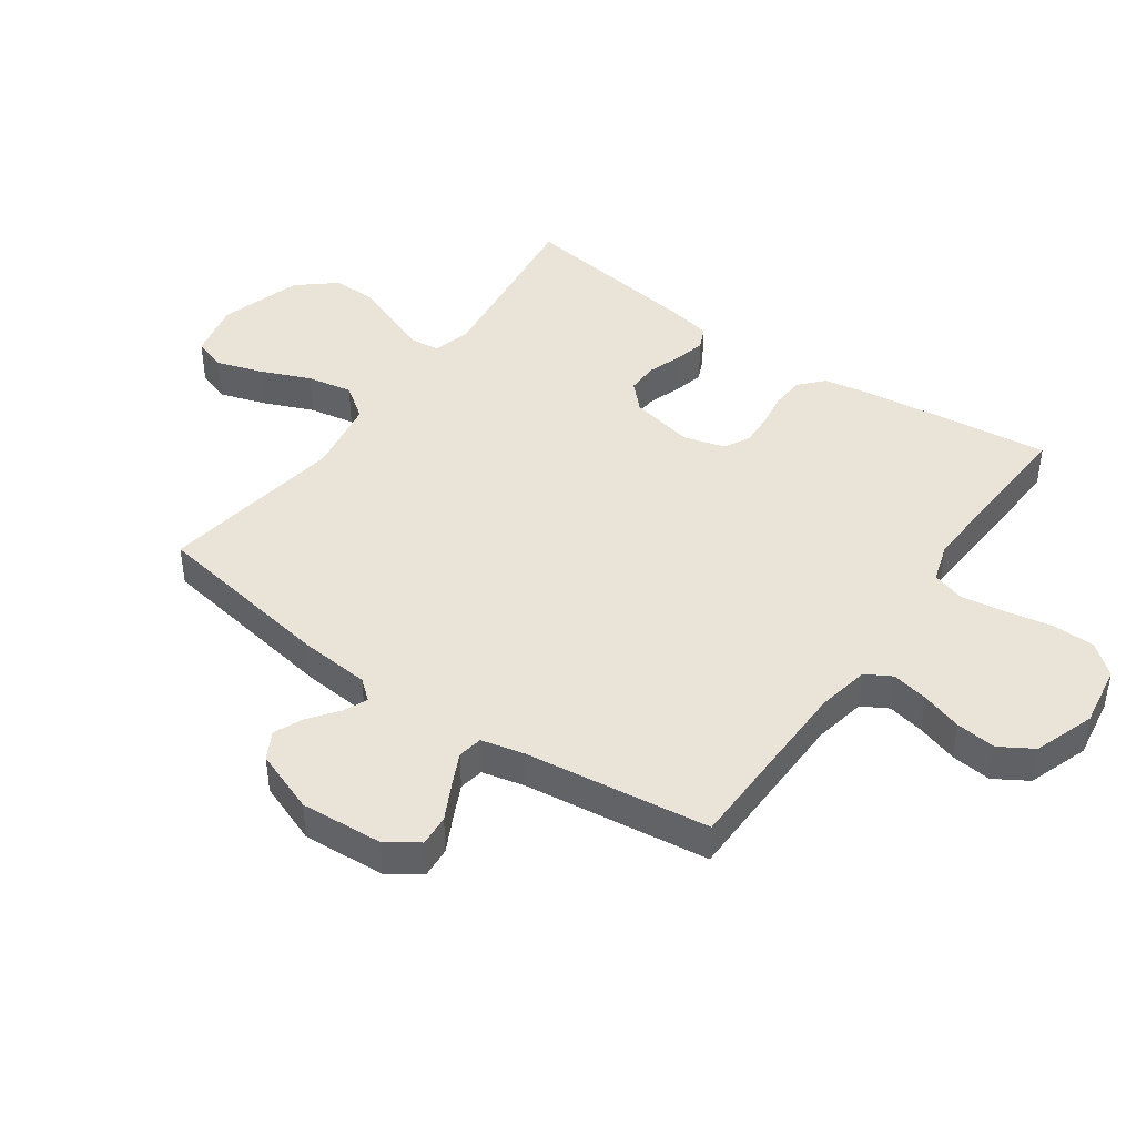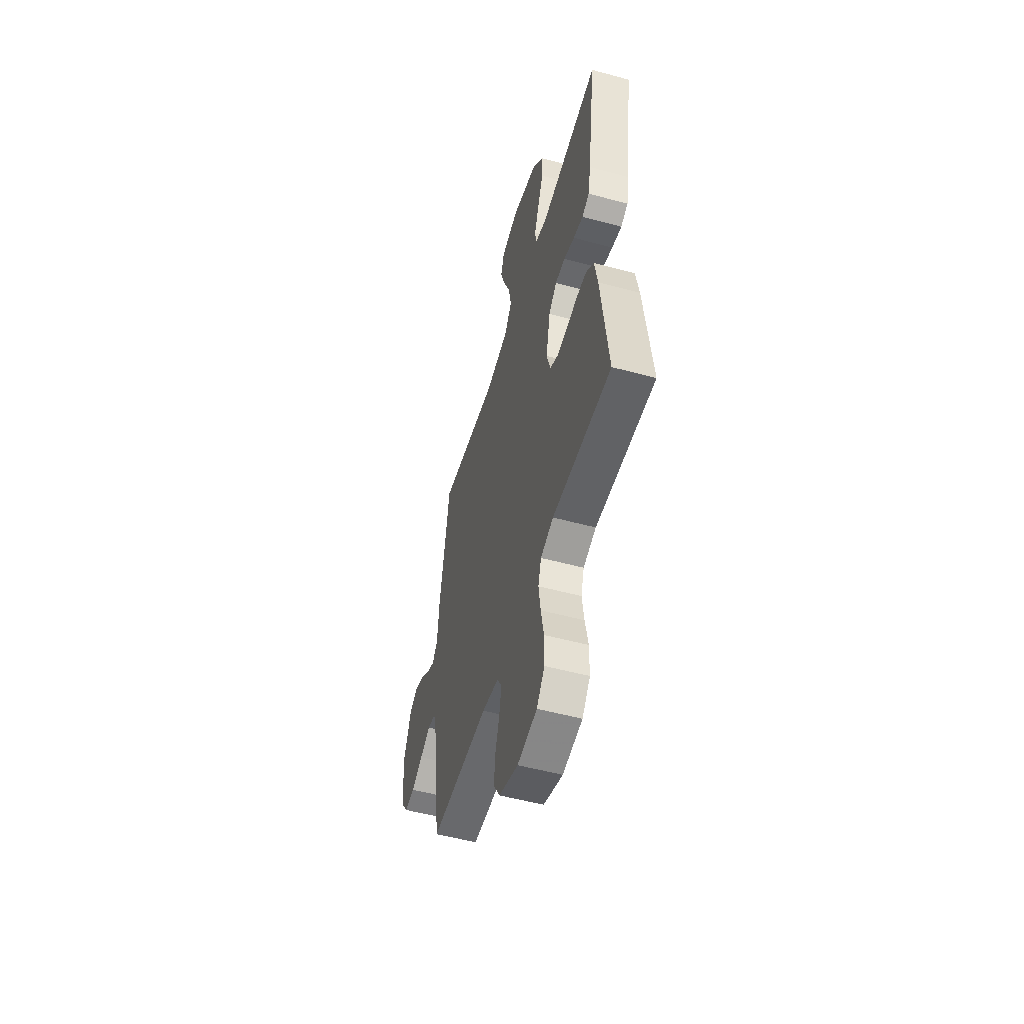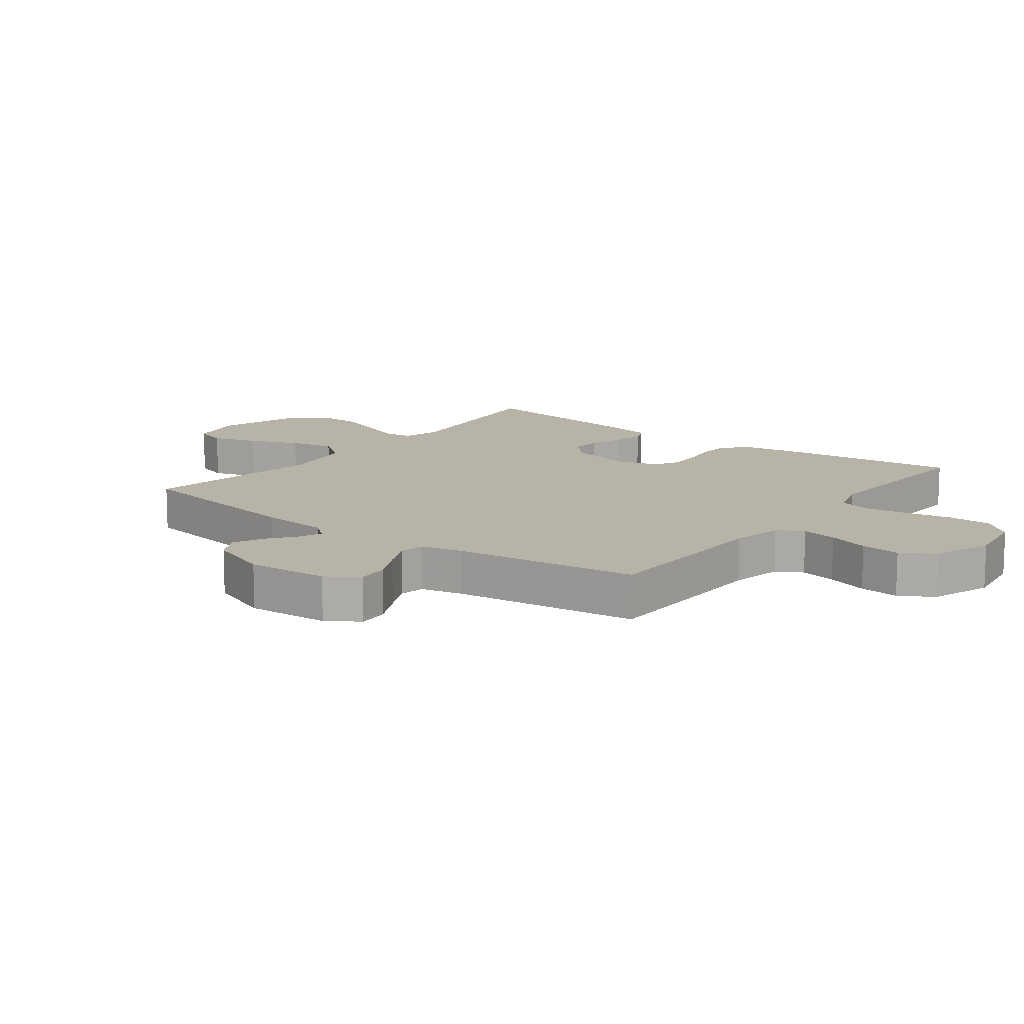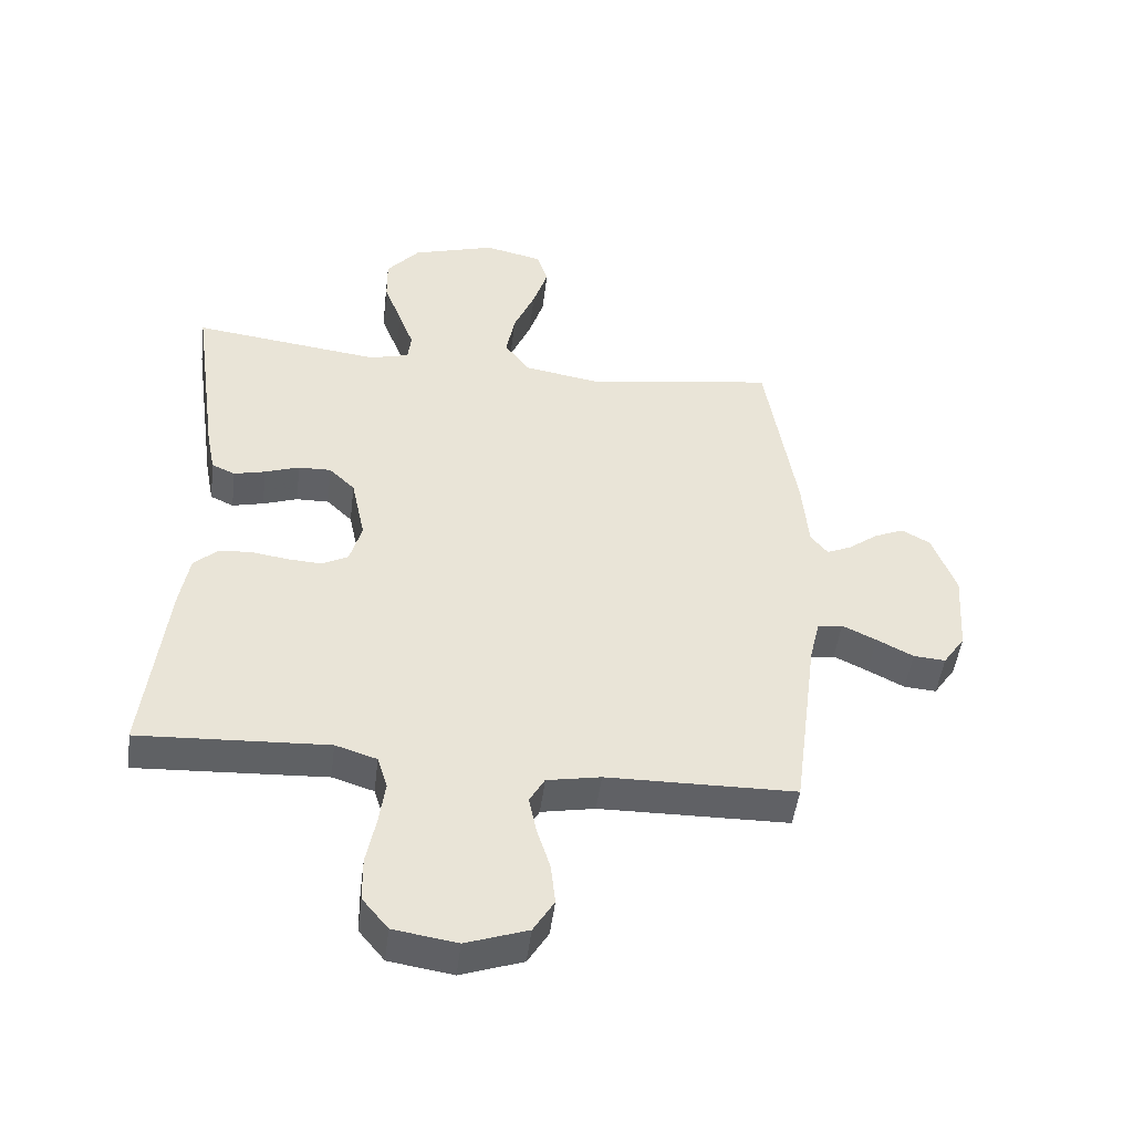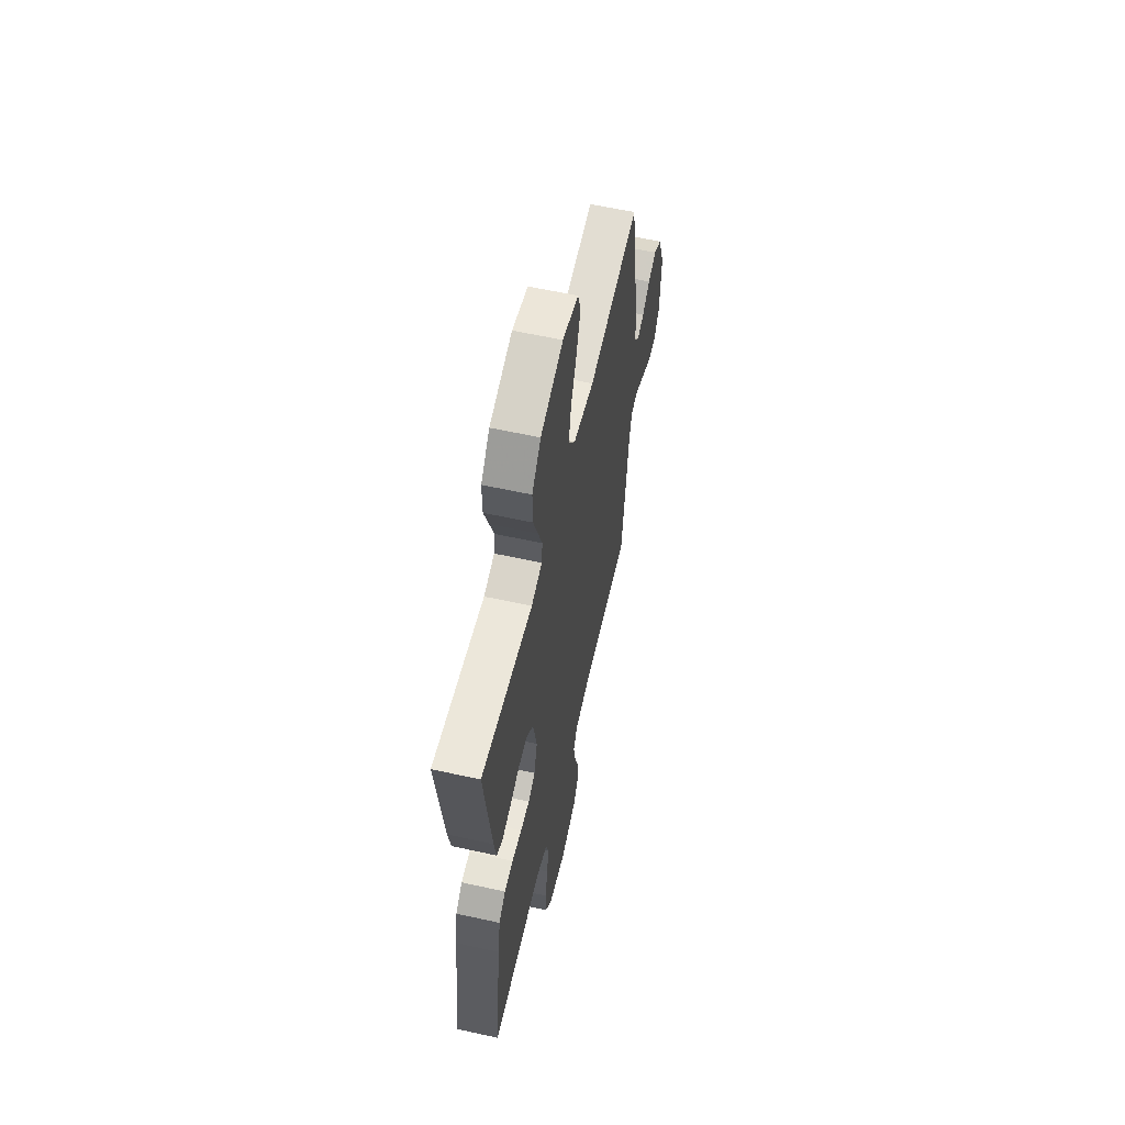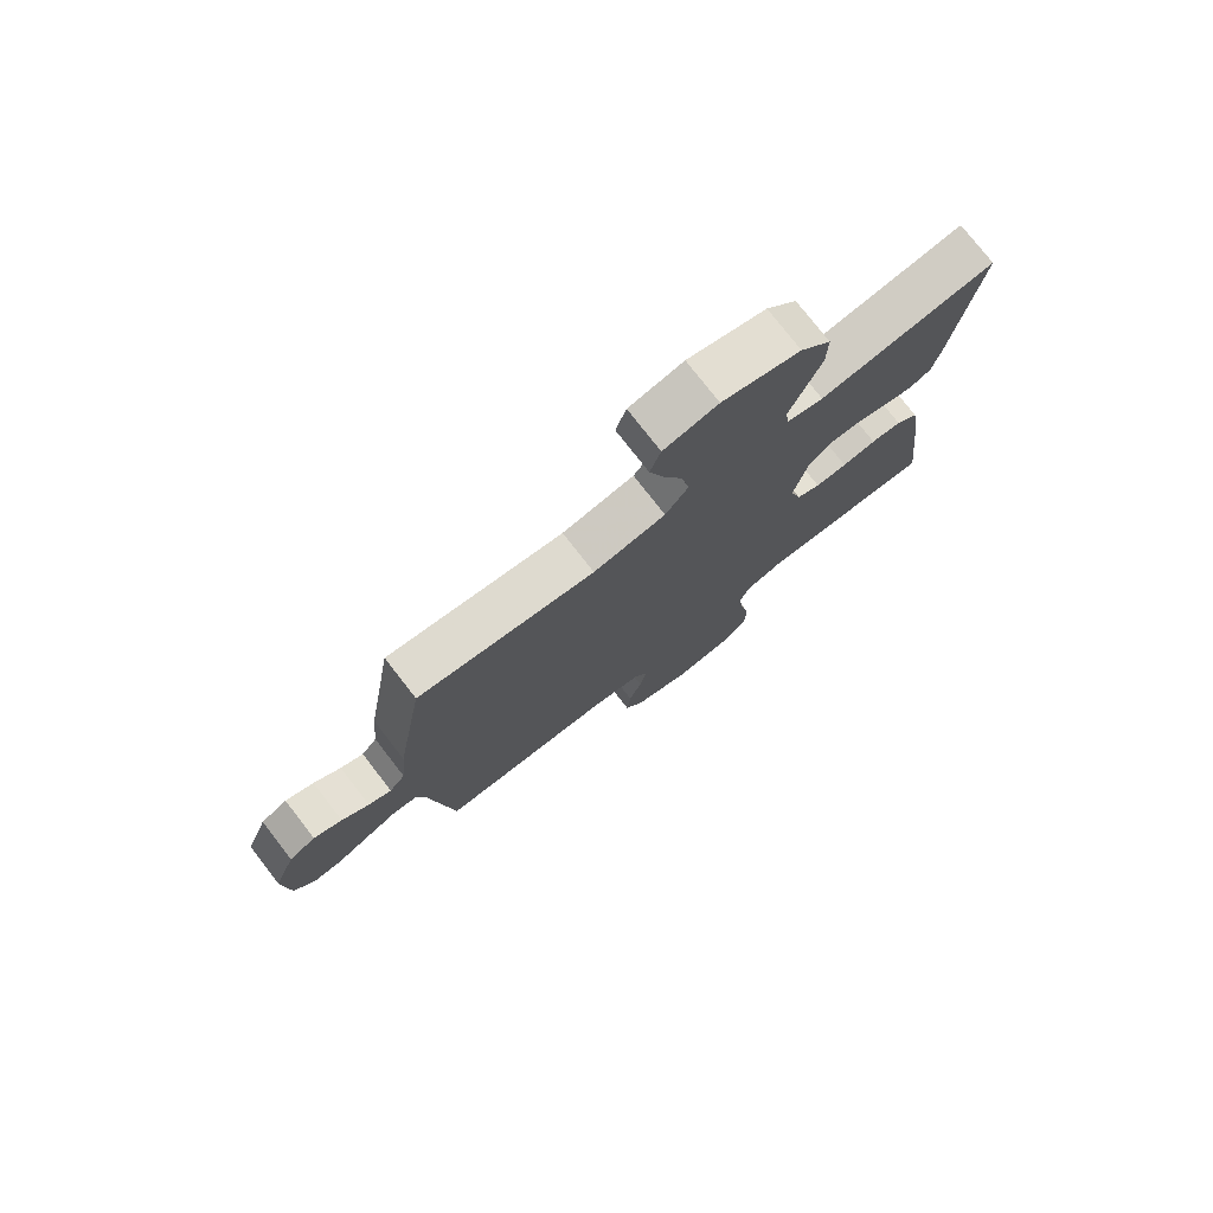
<metadata>
{"format":"obj","ext":"obj","renderer":"f3d","projection":"perspective","resolution":1024,"background":"white","views":[{"elev":43.4,"azim":125.3,"up":"+Y"},{"elev":-53.4,"azim":-106.1,"up":"+Z"},{"elev":12.9,"azim":127.5,"up":"+Y"},{"elev":-48.0,"azim":-7.0,"up":"+Z"},{"elev":59.1,"azim":-77.2,"up":"+Z"},{"elev":77.0,"azim":142.1,"up":"+Z"}]}
</metadata>
<code>
v -0.5 0.07 0.5
v -0.2 0.07 0.461
v -0.137 0.07 0.478
v -0.132 0.07 0.524
v -0.156 0.07 0.588
v -0.184 0.07 0.661
v -0.185 0.07 0.733
v -0.133 0.07 0.794
v 0 0.07 0.834
v 0.092 0.07 0.813
v 0.11 0.07 0.759
v 0.086 0.07 0.685
v 0.052 0.07 0.604
v 0.038 0.07 0.53
v 0.077 0.07 0.476
v 0.2 0.07 0.455
v 0.5 0.07 0.5
v 0.549 0.07 0.2
v 0.559 0.07 0.086
v 0.586 0.07 0.053
v 0.625 0.07 0.07
v 0.671 0.07 0.105
v 0.719 0.07 0.126
v 0.764 0.07 0.101
v 0.802 0.07 0
v 0.793 0.07 -0.134
v 0.758 0.07 -0.185
v 0.707 0.07 -0.181
v 0.649 0.07 -0.151
v 0.595 0.07 -0.125
v 0.555 0.07 -0.132
v 0.539 0.07 -0.2
v 0.5 0.07 -0.5
v 0.2 0.07 -0.504
v 0.115 0.07 -0.52
v 0.091 0.07 -0.562
v 0.103 0.07 -0.621
v 0.124 0.07 -0.688
v 0.131 0.07 -0.753
v 0.098 0.07 -0.807
v 0 0.07 -0.841
v -0.101 0.07 -0.825
v -0.142 0.07 -0.775
v -0.143 0.07 -0.705
v -0.128 0.07 -0.629
v -0.118 0.07 -0.558
v -0.134 0.07 -0.506
v -0.2 0.07 -0.485
v -0.5 0.07 -0.5
v -0.465 0.07 -0.2
v -0.45 0.07 -0.115
v -0.411 0.07 -0.08
v -0.359 0.07 -0.077
v -0.301 0.07 -0.086
v -0.247 0.07 -0.089
v -0.206 0.07 -0.067
v -0.187 0.07 0
v -0.209 0.07 0.104
v -0.25 0.07 0.144
v -0.302 0.07 0.143
v -0.357 0.07 0.124
v -0.407 0.07 0.112
v -0.444 0.07 0.129
v -0.458 0.07 0.2
v -0.5 0 0.5
v -0.2 0 0.461
v -0.137 0 0.478
v -0.132 0 0.524
v -0.156 0 0.588
v -0.184 0 0.661
v -0.185 0 0.733
v -0.133 0 0.794
v 0 0 0.834
v 0.092 0 0.813
v 0.11 0 0.759
v 0.086 0 0.685
v 0.052 0 0.604
v 0.038 0 0.53
v 0.077 0 0.476
v 0.2 0 0.455
v 0.5 0 0.5
v 0.549 0 0.2
v 0.559 0 0.086
v 0.586 0 0.053
v 0.625 0 0.07
v 0.671 0 0.105
v 0.719 0 0.126
v 0.764 0 0.101
v 0.802 0 0
v 0.793 0 -0.134
v 0.758 0 -0.185
v 0.707 0 -0.181
v 0.649 0 -0.151
v 0.595 0 -0.125
v 0.555 0 -0.132
v 0.539 0 -0.2
v 0.5 0 -0.5
v 0.2 0 -0.504
v 0.115 0 -0.52
v 0.091 0 -0.562
v 0.103 0 -0.621
v 0.124 0 -0.688
v 0.131 0 -0.753
v 0.098 0 -0.807
v 0 0 -0.841
v -0.101 0 -0.825
v -0.142 0 -0.775
v -0.143 0 -0.705
v -0.128 0 -0.629
v -0.118 0 -0.558
v -0.134 0 -0.506
v -0.2 0 -0.485
v -0.5 0 -0.5
v -0.465 0 -0.2
v -0.45 0 -0.115
v -0.411 0 -0.08
v -0.359 0 -0.077
v -0.301 0 -0.086
v -0.247 0 -0.089
v -0.206 0 -0.067
v -0.187 0 0
v -0.209 0 0.104
v -0.25 0 0.144
v -0.302 0 0.143
v -0.357 0 0.124
v -0.407 0 0.112
v -0.444 0 0.129
v -0.458 0 0.2
f 64 1 2
f 63 64 2
f 62 63 2
f 61 62 2
f 60 61 2
f 59 60 2 3
f 58 59 3
f 57 58 3
f 52 53 54
f 51 52 54
f 50 51 54
f 49 50 54
f 48 49 54
f 47 48 54 55
f 46 47 55 56
f 43 44 45
f 42 43 45
f 41 42 45
f 40 41 45
f 39 40 45
f 38 39 45
f 37 38 45
f 36 37 45 46
f 46 56 57
f 36 46 57
f 35 36 57
f 32 33 34
f 57 3 4
f 35 57 4
f 34 35 4
f 32 34 4
f 31 32 4
f 27 28 29
f 26 27 29
f 25 26 29
f 24 25 29
f 23 24 29
f 22 23 29
f 21 22 29
f 20 21 29 30
f 16 17 18 19
f 20 30 31
f 19 20 31
f 16 19 31
f 15 16 31
f 11 12 13
f 10 11 13
f 9 10 13
f 8 9 13
f 7 8 13
f 6 7 13
f 5 6 13
f 5 13 14
f 15 31 4 5
f 5 14 15
f 66 65 128
f 66 128 127
f 66 127 126
f 66 126 125
f 66 125 124
f 67 66 124 123
f 67 123 122
f 67 122 121
f 118 117 116
f 118 116 115
f 118 115 114
f 118 114 113
f 118 113 112
f 119 118 112 111
f 120 119 111 110
f 109 108 107
f 109 107 106
f 109 106 105
f 109 105 104
f 109 104 103
f 109 103 102
f 109 102 101
f 110 109 101 100
f 121 120 110
f 121 110 100
f 121 100 99
f 98 97 96
f 68 67 121
f 68 121 99
f 68 99 98
f 68 98 96
f 68 96 95
f 93 92 91
f 93 91 90
f 93 90 89
f 93 89 88
f 93 88 87
f 93 87 86
f 93 86 85
f 94 93 85 84
f 83 82 81 80
f 95 94 84
f 95 84 83
f 95 83 80
f 95 80 79
f 77 76 75
f 77 75 74
f 77 74 73
f 77 73 72
f 77 72 71
f 77 71 70
f 77 70 69
f 78 77 69
f 69 68 95 79
f 79 78 69
f 1 65 66 2
f 2 66 67 3
f 3 67 68 4
f 4 68 69 5
f 5 69 70 6
f 6 70 71 7
f 7 71 72 8
f 8 72 73 9
f 9 73 74 10
f 10 74 75 11
f 11 75 76 12
f 12 76 77 13
f 13 77 78 14
f 14 78 79 15
f 15 79 80 16
f 16 80 81 17
f 17 81 82 18
f 18 82 83 19
f 19 83 84 20
f 20 84 85 21
f 21 85 86 22
f 22 86 87 23
f 23 87 88 24
f 24 88 89 25
f 25 89 90 26
f 26 90 91 27
f 27 91 92 28
f 28 92 93 29
f 29 93 94 30
f 30 94 95 31
f 31 95 96 32
f 32 96 97 33
f 33 97 98 34
f 34 98 99 35
f 35 99 100 36
f 36 100 101 37
f 37 101 102 38
f 38 102 103 39
f 39 103 104 40
f 40 104 105 41
f 41 105 106 42
f 42 106 107 43
f 43 107 108 44
f 44 108 109 45
f 45 109 110 46
f 46 110 111 47
f 47 111 112 48
f 48 112 113 49
f 49 113 114 50
f 50 114 115 51
f 51 115 116 52
f 52 116 117 53
f 53 117 118 54
f 54 118 119 55
f 55 119 120 56
f 56 120 121 57
f 57 121 122 58
f 58 122 123 59
f 59 123 124 60
f 60 124 125 61
f 61 125 126 62
f 62 126 127 63
f 63 127 128 64
f 64 128 65 1

</code>
